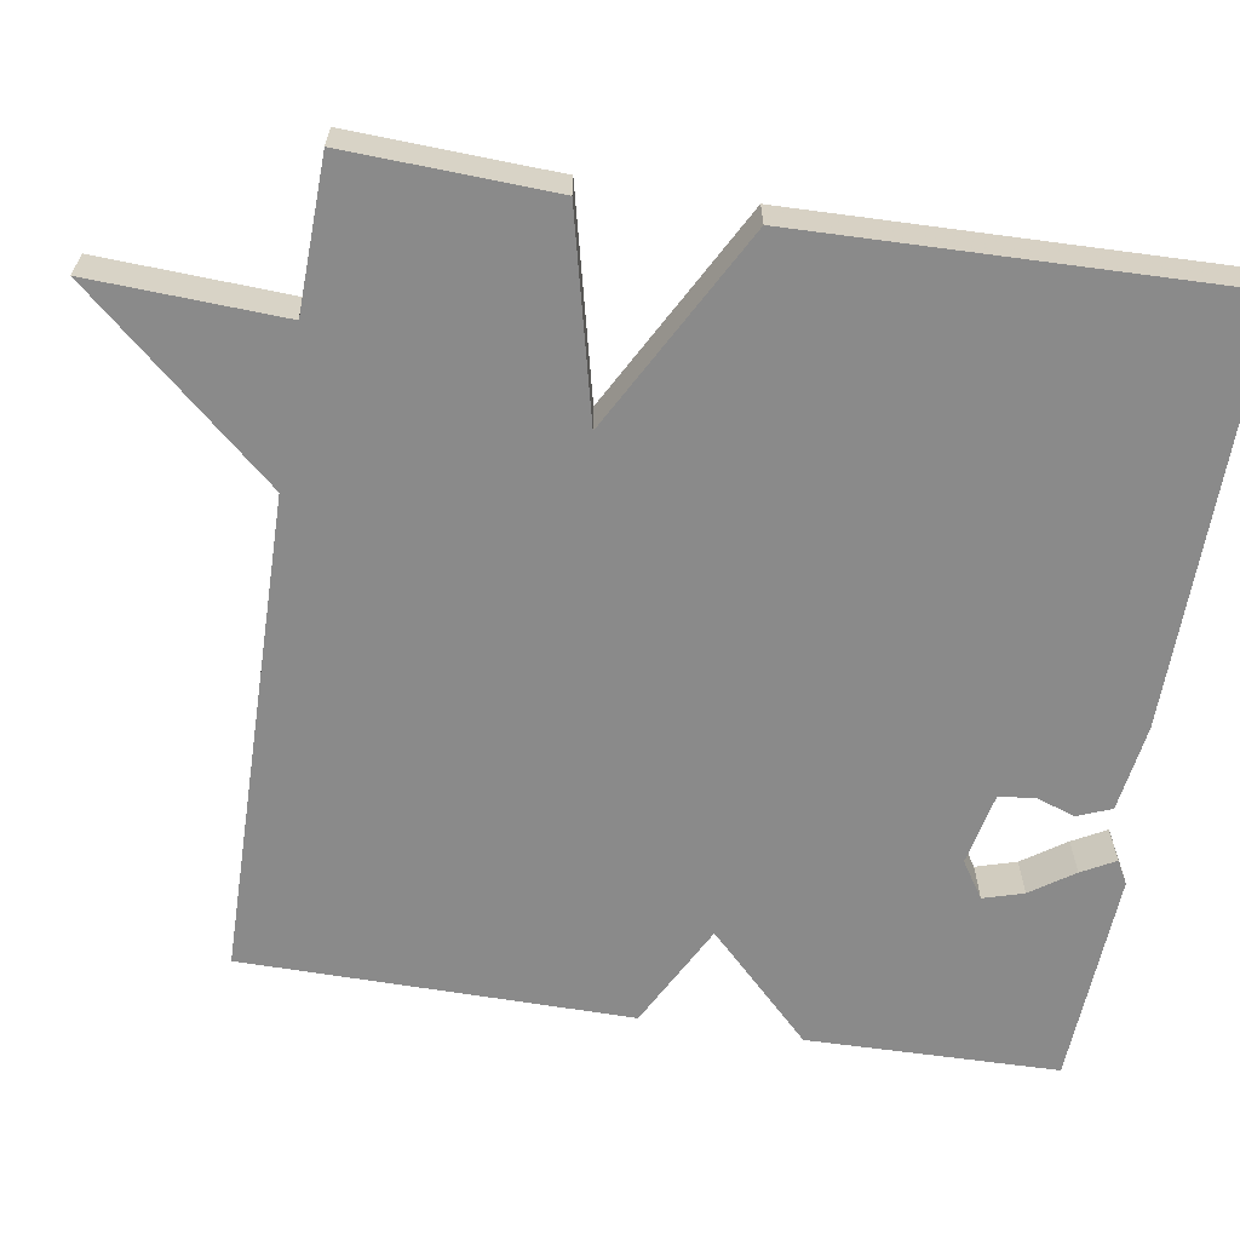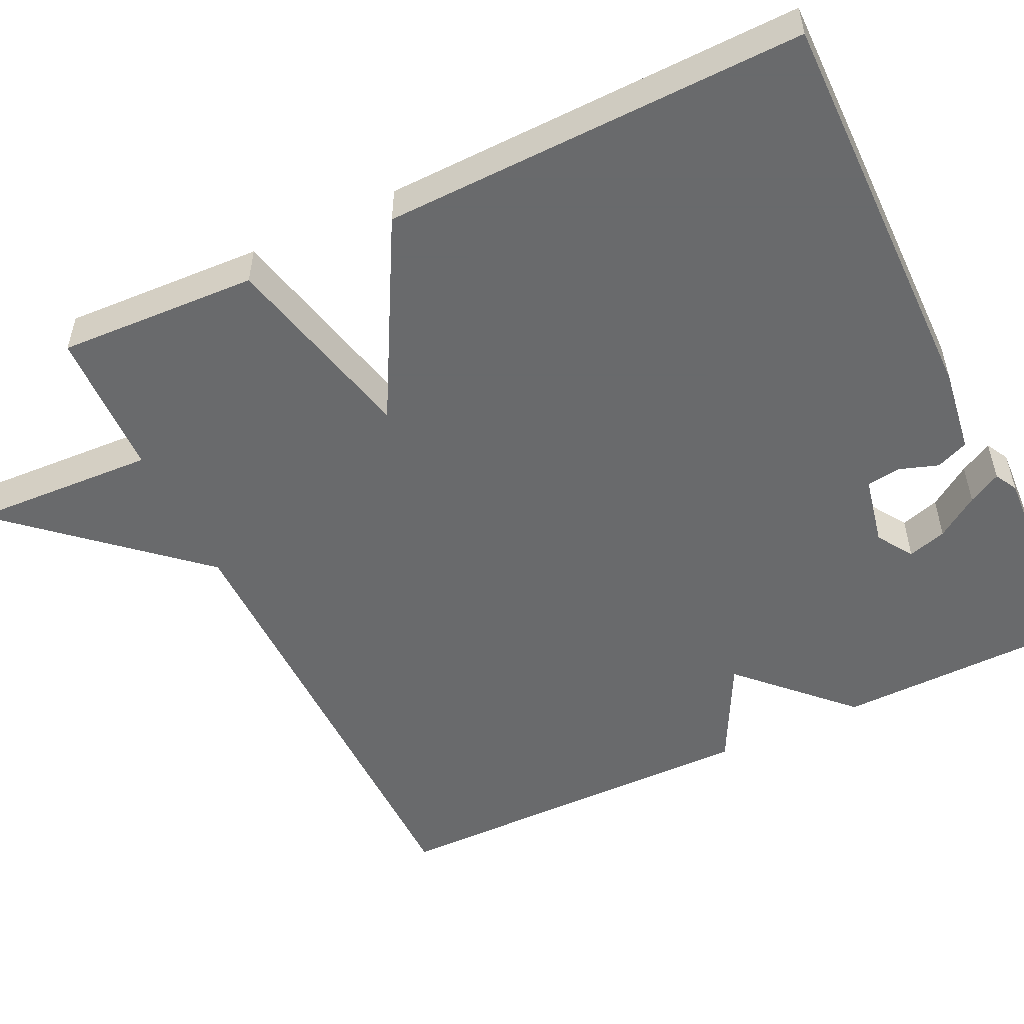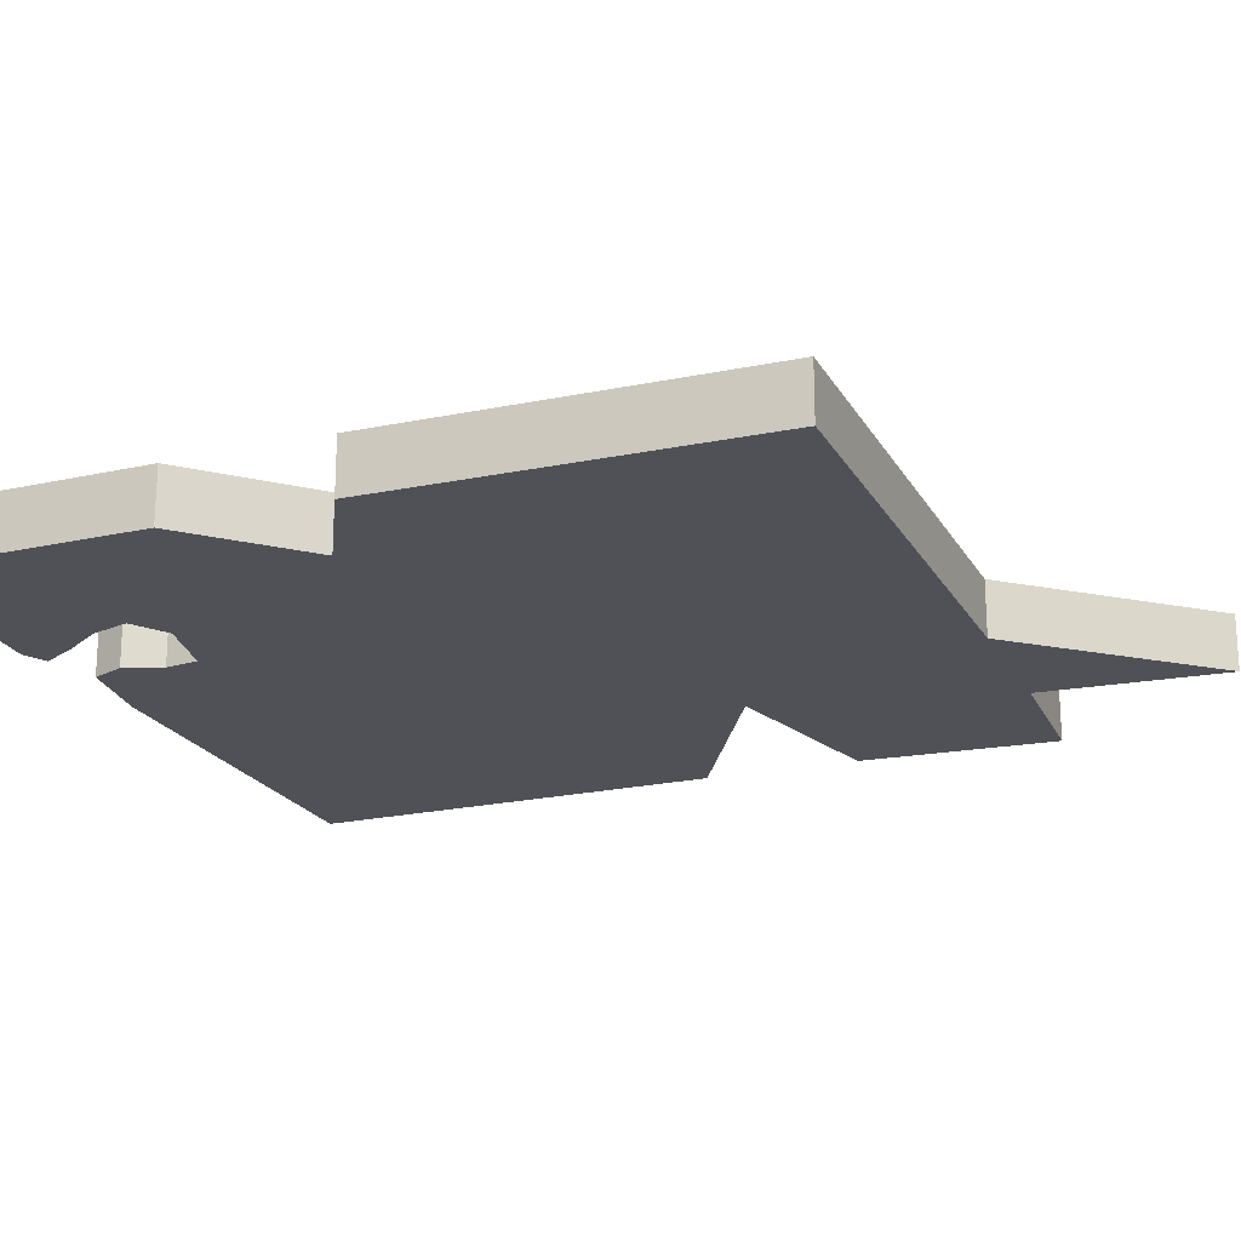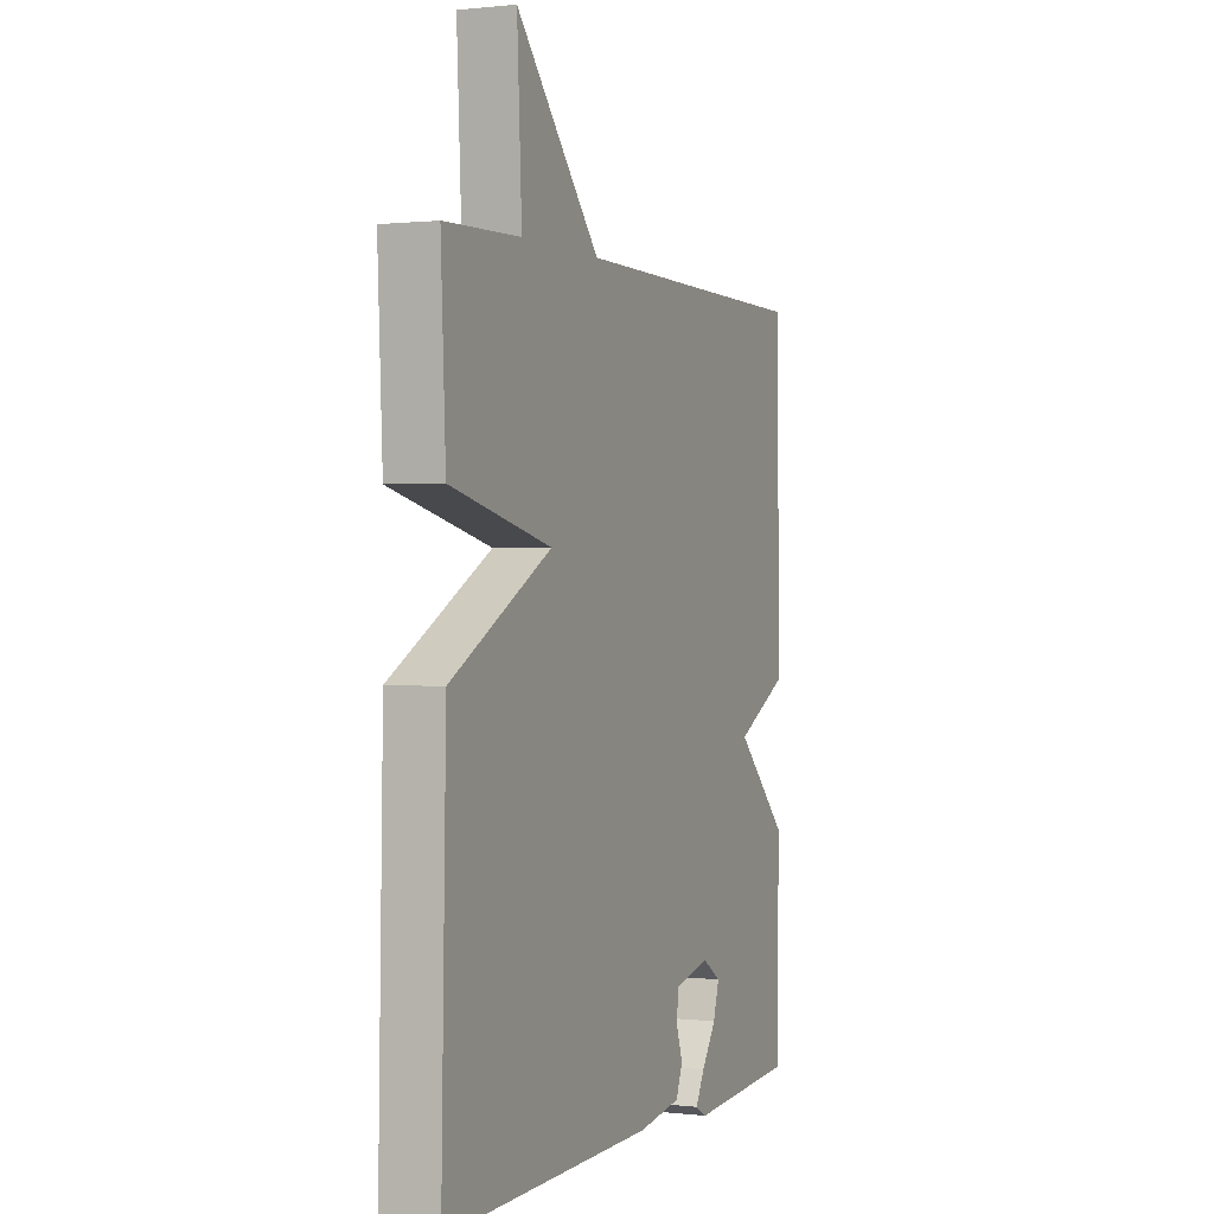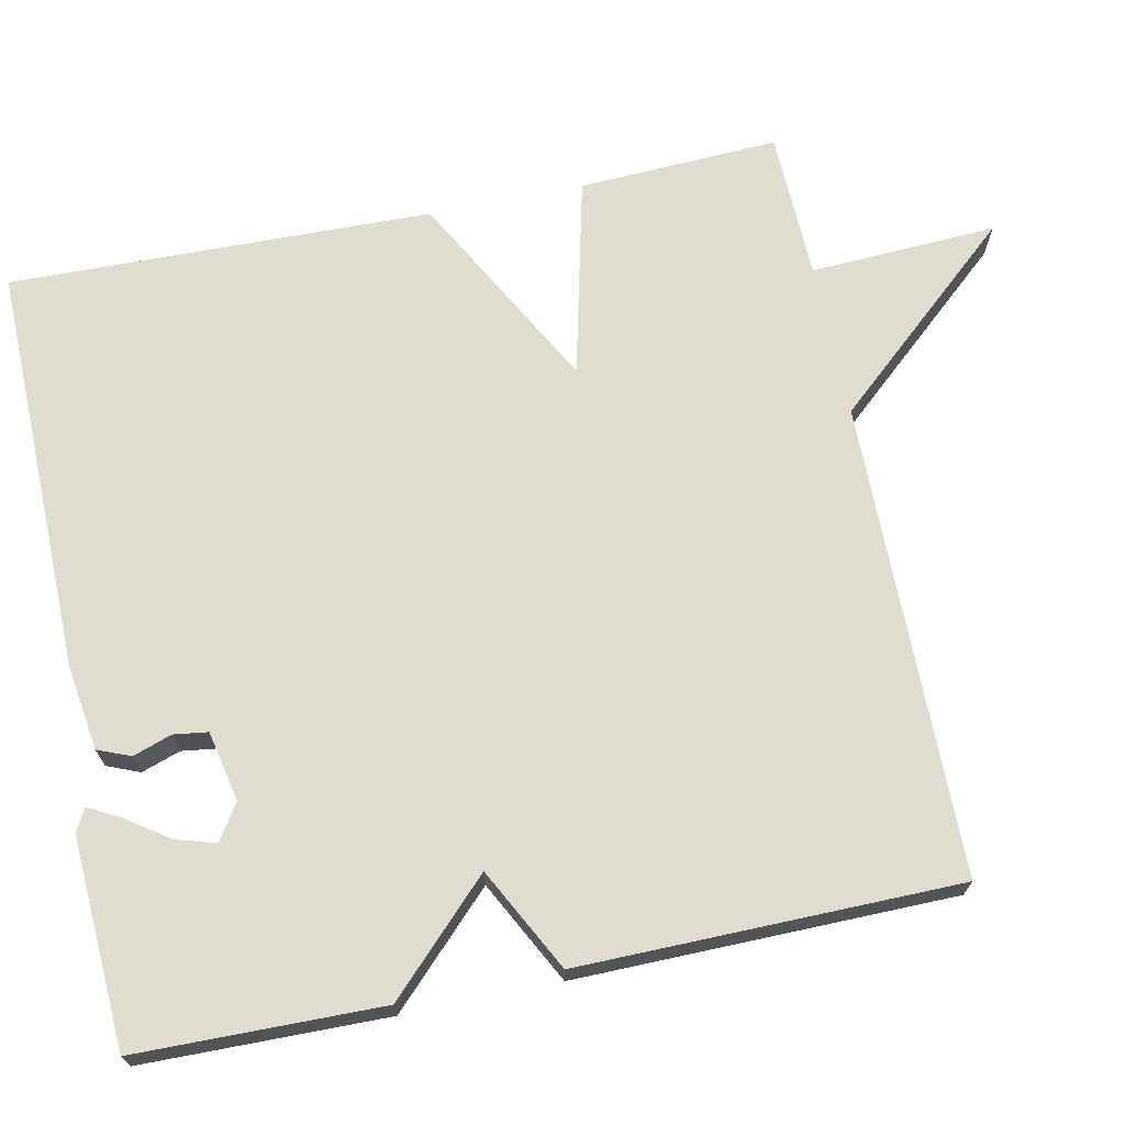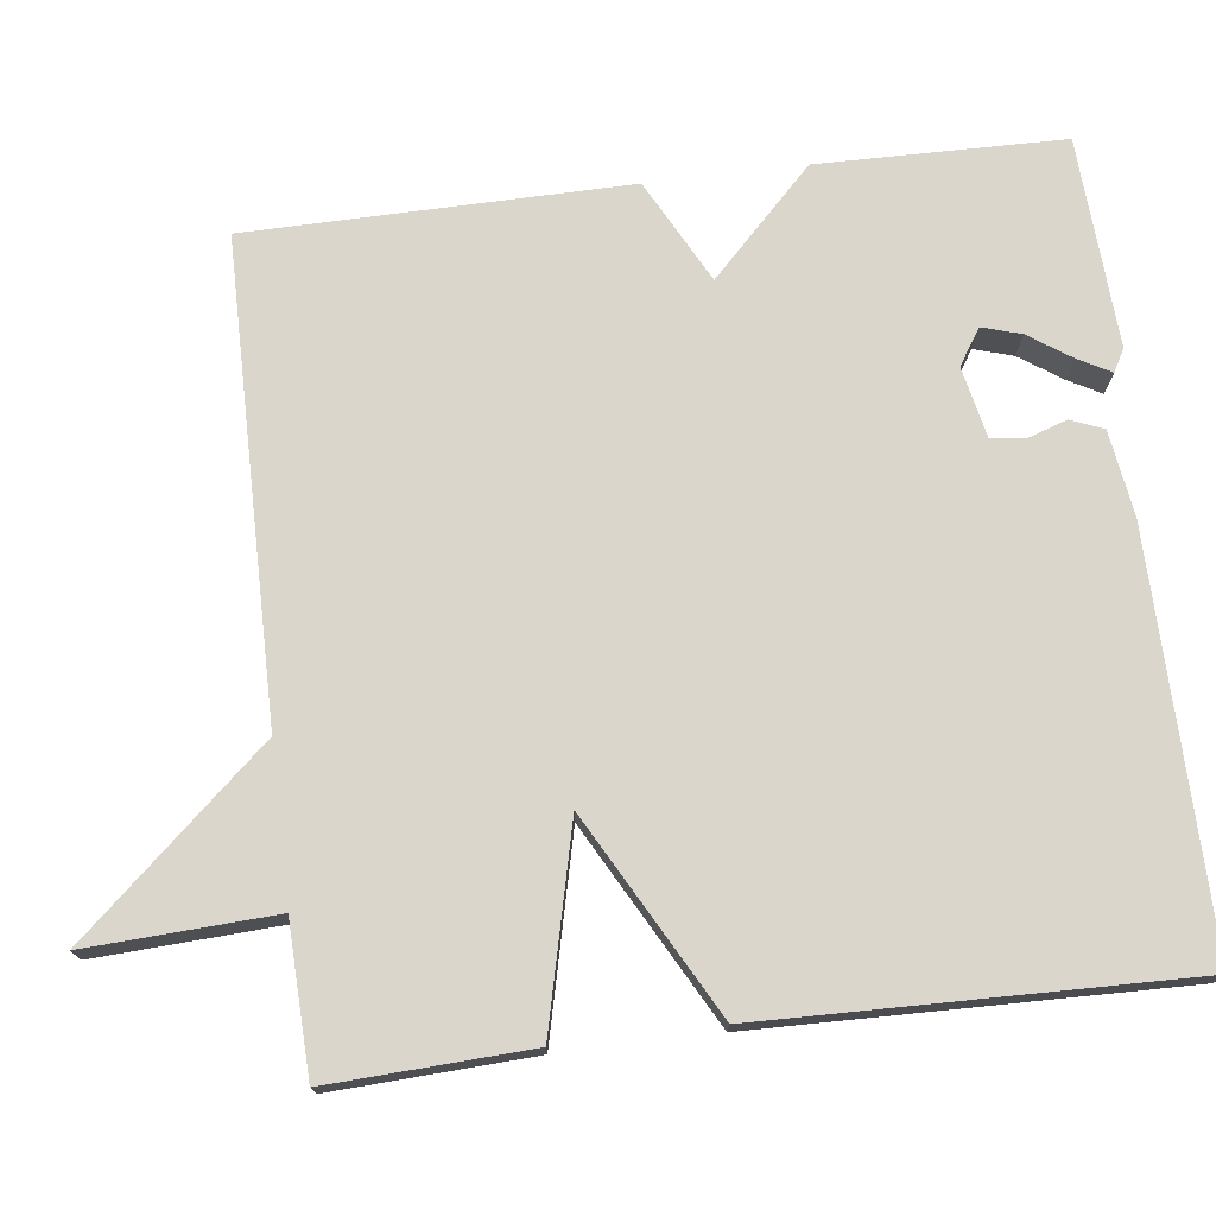
<metadata>
{"format":"obj","ext":"obj","renderer":"f3d","projection":"perspective","resolution":1024,"background":"white","views":[{"elev":-63.5,"azim":81.0,"up":"+Y"},{"elev":-52.9,"azim":115.6,"up":"+Y"},{"elev":-20.4,"azim":-68.7,"up":"+Y"},{"elev":0.7,"azim":112.9,"up":"+Z"},{"elev":69.5,"azim":-101.7,"up":"+Y"},{"elev":74.1,"azim":83.0,"up":"+Y"}]}
</metadata>
<code>
v -0.5 0.07 0.5
v 0.109 0.07 0.506
v 0.321 0.07 0.746
v 0.309 0.07 0.506
v 0.5 0.07 0.5
v 0.488 0.07 0.243
v 0.233 0.07 0.182
v 0.488 0.07 0.043
v 0.5 0.07 -0.5
v -0.026 0.07 -0.494
v -0.135 0.07 -0.478
v -0.152 0.07 -0.436
v -0.135 0.07 -0.386
v -0.141 0.07 -0.342
v -0.231 0.07 -0.323
v -0.277 0.07 -0.353
v -0.262 0.07 -0.403
v -0.225 0.07 -0.457
v -0.202 0.07 -0.499
v -0.231 0.07 -0.515
v -0.5 0.07 -0.5
v -0.505 0.07 -0.186
v -0.373 0.07 -0.055
v -0.505 0.07 0.014
v -0.5 0 0.5
v 0.109 0 0.506
v 0.321 0 0.746
v 0.309 0 0.506
v 0.5 0 0.5
v 0.488 0 0.243
v 0.233 0 0.182
v 0.488 0 0.043
v 0.5 0 -0.5
v -0.026 0 -0.494
v -0.135 0 -0.478
v -0.152 0 -0.436
v -0.135 0 -0.386
v -0.141 0 -0.342
v -0.231 0 -0.323
v -0.277 0 -0.353
v -0.262 0 -0.403
v -0.225 0 -0.457
v -0.202 0 -0.499
v -0.231 0 -0.515
v -0.5 0 -0.5
v -0.505 0 -0.186
v -0.373 0 -0.055
v -0.505 0 0.014
f 23 24 1 2
f 20 21 22 23
f 17 18 19 20
f 16 17 20 23
f 2 3 4
f 23 2 4
f 16 23 4
f 15 16 4
f 11 12 13
f 10 11 13
f 9 10 13
f 8 9 13
f 7 8 13
f 7 13 14
f 4 5 6 7
f 4 7 14 15
f 26 25 48 47
f 47 46 45 44
f 44 43 42 41
f 47 44 41 40
f 28 27 26
f 28 26 47
f 28 47 40
f 28 40 39
f 37 36 35
f 37 35 34
f 37 34 33
f 37 33 32
f 37 32 31
f 38 37 31
f 31 30 29 28
f 39 38 31 28
f 1 25 26 2
f 2 26 27 3
f 3 27 28 4
f 4 28 29 5
f 5 29 30 6
f 6 30 31 7
f 7 31 32 8
f 8 32 33 9
f 9 33 34 10
f 10 34 35 11
f 11 35 36 12
f 12 36 37 13
f 13 37 38 14
f 14 38 39 15
f 15 39 40 16
f 16 40 41 17
f 17 41 42 18
f 18 42 43 19
f 19 43 44 20
f 20 44 45 21
f 21 45 46 22
f 22 46 47 23
f 23 47 48 24
f 24 48 25 1

</code>
